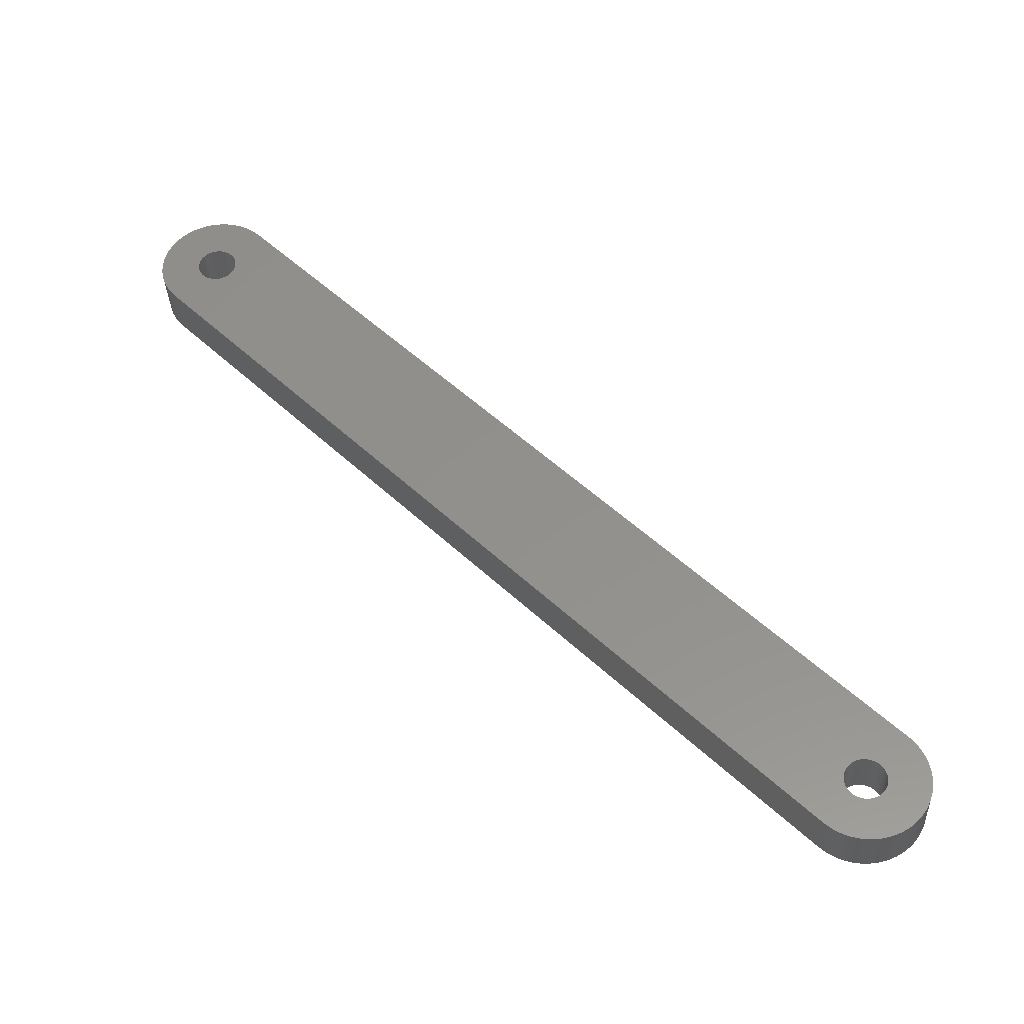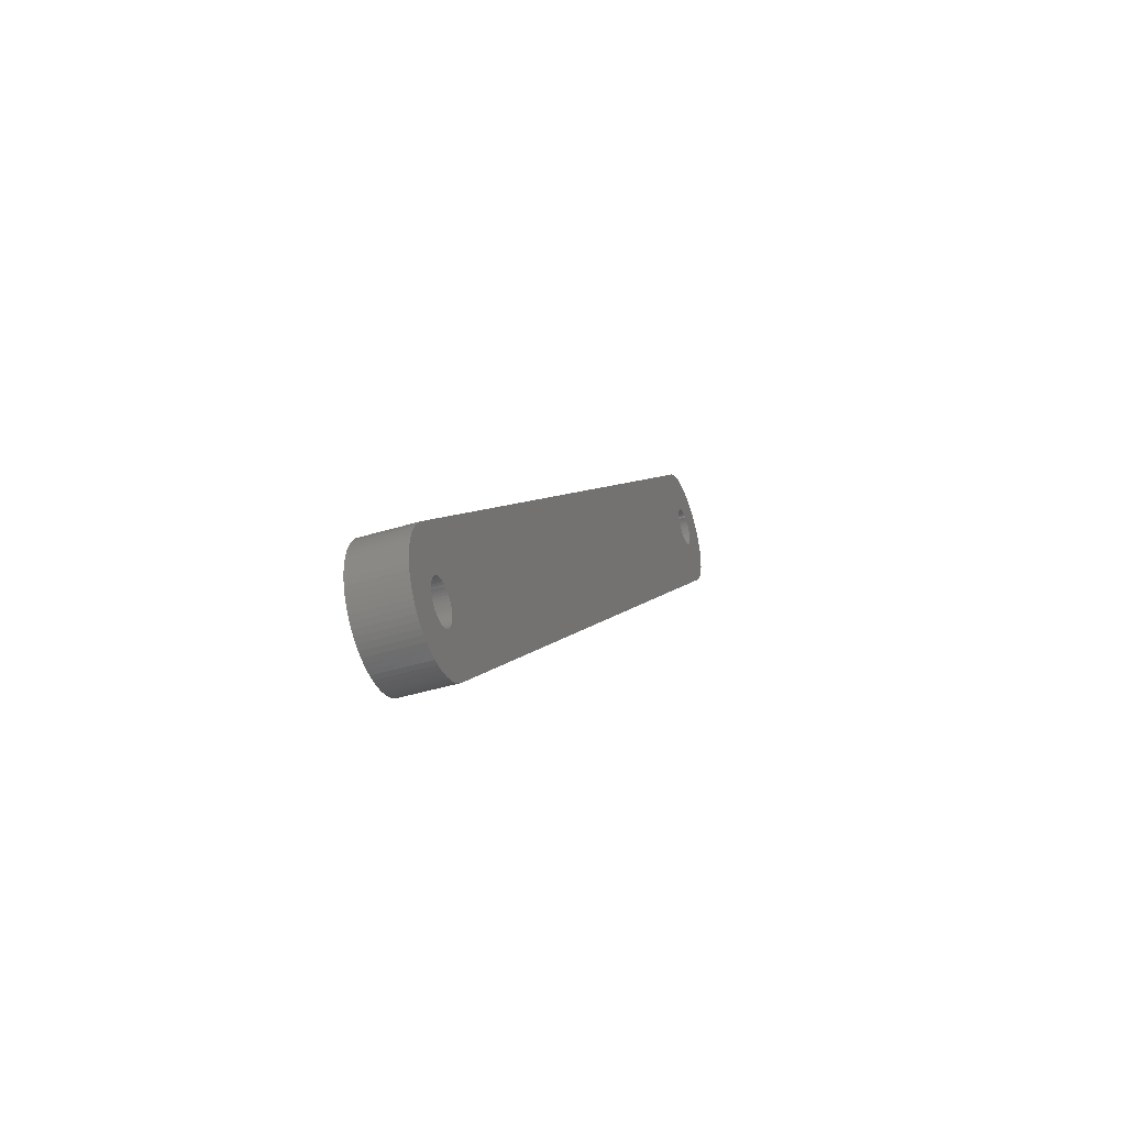
<metadata>
{"format":"stl","ext":"stl","renderer":"f3d","projection":"perspective","resolution":1024,"background":"white","views":[{"elev":-34.9,"azim":92.5,"up":"+Y"},{"elev":-42.4,"azim":-159.8,"up":"+Y"}]}
</metadata>
<code>
# stl→obj: 360 verts, 724 faces
v 0.6423 1.111 0.3539
v 0.6423 2.641 2.026
v 0.6423 2.645 2.03
v 0.7673 2.645 2.03
v 0.6423 2.716 1.959
v 0.6423 2.649 2.034
v 0.7673 2.649 2.034
v 0.6423 2.636 2.022
v 0.7673 2.641 2.026
v 0.6423 2.631 2.02
v 0.7673 2.636 2.022
v 0.6423 2.626 2.018
v 0.7673 2.631 2.02
v 0.6423 2.62 2.016
v 0.7673 2.626 2.018
v 0.6423 2.614 2.015
v 0.7673 2.62 2.016
v 0.6423 2.609 2.015
v 0.7673 2.614 2.015
v 0.6423 2.603 2.016
v 0.7673 2.609 2.015
v 0.6423 2.597 2.017
v 0.7673 2.603 2.016
v 0.6423 2.592 2.019
v 0.7673 2.597 2.017
v 0.6423 2.586 2.021
v 0.7673 2.592 2.019
v 0.6423 2.581 2.024
v 0.7673 2.586 2.021
v 0.6423 2.577 2.028
v 0.7673 2.581 2.024
v 0.6423 2.573 2.032
v 0.7673 2.577 2.028
v 0.6423 1.042 0.4932
v 0.6423 2.569 2.036
v 0.7673 2.573 2.032
v 0.6423 1.046 0.4886
v 0.6423 1.049 0.4837
v 0.6423 2.566 2.041
v 0.7673 2.569 2.036
v 0.6423 2.504 2.171
v 0.6423 2.564 2.047
v 0.7673 2.566 2.041
v 0.6423 2.562 2.052
v 0.7673 2.564 2.047
v 0.6423 2.561 2.058
v 0.7673 2.562 2.052
v 0.6423 2.56 2.064
v 0.7673 2.561 2.058
v 0.6423 2.56 2.069
v 0.7673 2.56 2.064
v 0.6423 2.561 2.075
v 0.7673 2.56 2.069
v 0.6423 2.563 2.081
v 0.7673 2.561 2.075
v 0.6423 2.565 2.086
v 0.7673 2.563 2.081
v 0.6423 2.567 2.091
v 0.7673 2.565 2.086
v 0.6423 2.571 2.096
v 0.7673 2.567 2.091
v 0.6423 2.575 2.1
v 0.7673 2.571 2.096
v 0.6423 2.514 2.18
v 0.6423 2.579 2.104
v 0.7673 2.575 2.1
v 0.6423 2.584 2.108
v 0.7673 2.579 2.104
v 0.6423 2.589 2.11
v 0.7673 2.584 2.108
v 0.6423 2.525 2.188
v 0.6423 2.594 2.113
v 0.7673 2.589 2.11
v 0.6423 2.6 2.114
v 0.7673 2.594 2.113
v 0.6423 2.536 2.196
v 0.6423 2.606 2.115
v 0.7673 2.6 2.114
v 0.6423 2.611 2.115
v 0.7673 2.606 2.115
v 0.6423 2.617 2.115
v 0.7673 2.611 2.115
v 0.6423 2.548 2.202
v 0.6423 2.623 2.113
v 0.7673 2.617 2.115
v 0.6423 2.628 2.112
v 0.7673 2.623 2.113
v 0.6423 2.634 2.109
v 0.7673 2.628 2.112
v 0.6423 2.639 2.106
v 0.7673 2.634 2.109
v 0.6423 2.643 2.102
v 0.7673 2.639 2.106
v 0.6423 2.647 2.098
v 0.7673 2.643 2.102
v 0.6423 2.74 1.991
v 0.6423 2.651 2.094
v 0.7673 2.647 2.098
v 0.6423 2.747 2.003
v 0.6423 2.654 2.089
v 0.7673 2.651 2.094
v 0.6423 2.656 2.084
v 0.7673 2.654 2.089
v 0.6423 2.658 2.078
v 0.7673 2.656 2.084
v 0.6423 2.659 2.072
v 0.7673 2.658 2.078
v 0.6423 2.66 2.067
v 0.7673 2.659 2.072
v 0.6423 2.733 1.98
v 0.6423 2.66 2.061
v 0.7673 2.66 2.067
v 0.6423 2.659 2.055
v 0.7673 2.66 2.061
v 0.6423 2.657 2.049
v 0.7673 2.659 2.055
v 0.6423 2.725 1.969
v 0.6423 2.655 2.044
v 0.7673 2.657 2.049
v 0.6423 2.653 2.039
v 0.7673 2.655 2.044
v 0.7673 2.653 2.039
v 0.6423 1.101 0.3447
v 0.6423 1.036 0.4207
v 0.6423 1.04 0.4246
v 0.7673 1.04 0.4246
v 0.6423 1.044 0.429
v 0.7673 1.044 0.429
v 0.6423 1.031 0.4174
v 0.7673 1.036 0.4207
v 0.6423 1.026 0.4146
v 0.7673 1.031 0.4174
v 0.6423 1.09 0.3366
v 0.6423 1.021 0.4125
v 0.7673 1.026 0.4146
v 0.6423 1.015 0.411
v 0.7673 1.021 0.4125
v 0.6423 1.079 0.3295
v 0.6423 1.009 0.4101
v 0.7673 1.015 0.411
v 0.6423 1.003 0.41
v 0.7673 1.009 0.4101
v 0.6423 0.9976 0.4105
v 0.7673 1.003 0.41
v 0.6423 1.067 0.3234
v 0.6423 0.9919 0.4116
v 0.7673 0.9976 0.4105
v 0.6423 0.9864 0.4135
v 0.7673 0.9919 0.4116
v 0.6423 0.9811 0.4159
v 0.7673 0.9864 0.4135
v 0.6423 0.9762 0.419
v 0.7673 0.9811 0.4159
v 0.6423 0.9716 0.4226
v 0.7673 0.9762 0.419
v 0.6423 0.9675 0.4267
v 0.7673 0.9716 0.4226
v 0.6423 0.8744 0.534
v 0.6423 0.9639 0.4312
v 0.7673 0.9675 0.4267
v 0.6423 0.8683 0.522
v 0.6423 0.9609 0.4362
v 0.7673 0.9639 0.4312
v 0.6423 0.9584 0.4415
v 0.7673 0.9609 0.4362
v 0.6423 0.9566 0.447
v 0.7673 0.9584 0.4415
v 0.6423 0.9554 0.4527
v 0.7673 0.9566 0.447
v 0.6423 0.9549 0.4585
v 0.7673 0.9554 0.4527
v 0.6423 0.8815 0.5453
v 0.6423 0.9551 0.4643
v 0.7673 0.9549 0.4585
v 0.6423 0.9559 0.4701
v 0.7673 0.9551 0.4643
v 0.6423 0.9574 0.4756
v 0.7673 0.9559 0.4701
v 0.6423 0.8897 0.556
v 0.6423 0.9596 0.4811
v 0.7673 0.9574 0.4756
v 0.6423 0.9623 0.4862
v 0.7673 0.9596 0.4811
v 0.6423 0.8988 0.566
v 0.6423 0.9656 0.4909
v 0.7673 0.9623 0.4862
v 0.6423 0.9695 0.4953
v 0.7673 0.9656 0.4909
v 0.6423 0.9739 0.4992
v 0.7673 0.9695 0.4953
v 0.6423 0.9786 0.5025
v 0.7673 0.9739 0.4992
v 0.6423 0.9837 0.5052
v 0.7673 0.9786 0.5025
v 0.6423 0.9891 0.5074
v 0.7673 0.9837 0.5052
v 0.6423 0.9947 0.5089
v 0.7673 0.9891 0.5074
v 0.6423 1 0.5097
v 0.7673 0.9947 0.5089
v 0.6423 1.006 0.5099
v 0.7673 1 0.5097
v 0.6423 1.012 0.5094
v 0.7673 1.006 0.5099
v 0.6423 1.018 0.5082
v 0.7673 1.012 0.5094
v 0.6423 1.023 0.5064
v 0.7673 1.018 0.5082
v 0.6423 1.029 0.5039
v 0.7673 1.023 0.5064
v 0.6423 1.034 0.5009
v 0.7673 1.029 0.5039
v 0.6423 1.038 0.4973
v 0.7673 1.034 0.5009
v 0.7673 1.038 0.4973
v 0.7673 1.042 0.4932
v 0.7673 1.046 0.4886
v 0.6423 1.051 0.4784
v 0.7673 1.049 0.4837
v 0.6423 1.053 0.4729
v 0.7673 1.051 0.4784
v 0.6423 1.054 0.4672
v 0.7673 1.053 0.4729
v 0.6423 1.055 0.4614
v 0.7673 1.054 0.4672
v 0.6423 1.055 0.4556
v 0.7673 1.055 0.4614
v 0.6423 1.054 0.4498
v 0.7673 1.055 0.4556
v 0.6423 1.052 0.4442
v 0.7673 1.054 0.4498
v 0.6423 1.05 0.4388
v 0.7673 1.052 0.4442
v 0.6423 1.047 0.4337
v 0.7673 1.05 0.4388
v 0.7673 1.047 0.4337
v 0.7673 0.8988 0.566
v 0.7673 2.504 2.171
v 0.7673 0.8897 0.556
v 0.7673 0.8815 0.5453
v 0.7673 0.8744 0.534
v 0.6423 1.054 0.3184
v 0.6423 0.8633 0.5095
v 0.7673 0.8683 0.522
v 0.6423 1.042 0.3145
v 0.6423 0.8594 0.4966
v 0.7673 0.8633 0.5095
v 0.6423 1.028 0.3118
v 0.6423 0.8567 0.4834
v 0.7673 0.8594 0.4966
v 0.6423 1.015 0.3103
v 0.6423 0.8552 0.4701
v 0.7673 0.8567 0.4834
v 0.6423 1.001 0.31
v 0.6423 0.8549 0.4566
v 0.7673 0.8552 0.4701
v 0.6423 0.9881 0.3109
v 0.6423 0.8558 0.4431
v 0.7673 0.8549 0.4566
v 0.6423 0.9748 0.313
v 0.6423 0.8579 0.4299
v 0.7673 0.8558 0.4431
v 0.6423 0.9617 0.3163
v 0.6423 0.8612 0.4168
v 0.7673 0.8579 0.4299
v 0.6423 0.949 0.3207
v 0.6423 0.8656 0.4041
v 0.7673 0.8612 0.4168
v 0.6423 0.9368 0.3263
v 0.6423 0.8712 0.3918
v 0.7673 0.8656 0.4041
v 0.6423 0.9251 0.3329
v 0.6423 0.8779 0.3801
v 0.7673 0.8712 0.3918
v 0.6423 0.914 0.3406
v 0.6423 0.8855 0.3691
v 0.7673 0.8779 0.3801
v 0.6423 0.9036 0.3492
v 0.6423 0.8942 0.3587
v 0.7673 0.8855 0.3691
v 0.7673 0.8942 0.3587
v 0.7673 0.9036 0.3492
v 0.7673 0.914 0.3406
v 0.7673 0.9251 0.3329
v 0.7673 0.9368 0.3263
v 0.7673 0.949 0.3207
v 0.7673 0.9617 0.3163
v 0.7673 0.9748 0.313
v 0.7673 0.9881 0.3109
v 0.7673 1.001 0.31
v 0.7673 1.015 0.3103
v 0.7673 1.028 0.3118
v 0.7673 1.042 0.3145
v 0.7673 1.054 0.3184
v 0.7673 1.067 0.3234
v 0.7673 1.079 0.3295
v 0.7673 1.09 0.3366
v 0.7673 1.101 0.3447
v 0.7673 1.111 0.3539
v 0.7673 2.716 1.959
v 0.7673 2.725 1.969
v 0.7673 2.733 1.98
v 0.7673 2.74 1.991
v 0.6423 2.56 2.207
v 0.6423 2.752 2.016
v 0.7673 2.747 2.003
v 0.6423 2.573 2.211
v 0.6423 2.755 2.028
v 0.7673 2.752 2.016
v 0.6423 2.587 2.213
v 0.6423 2.758 2.042
v 0.7673 2.755 2.028
v 0.6423 2.6 2.215
v 0.6423 2.76 2.055
v 0.7673 2.758 2.042
v 0.6423 2.613 2.215
v 0.6423 2.76 2.068
v 0.7673 2.76 2.055
v 0.6423 2.627 2.214
v 0.6423 2.759 2.082
v 0.7673 2.76 2.068
v 0.6423 2.64 2.212
v 0.6423 2.757 2.095
v 0.7673 2.759 2.082
v 0.6423 2.653 2.209
v 0.6423 2.754 2.108
v 0.7673 2.757 2.095
v 0.6423 2.666 2.204
v 0.6423 2.749 2.121
v 0.7673 2.754 2.108
v 0.6423 2.678 2.199
v 0.6423 2.744 2.133
v 0.7673 2.749 2.121
v 0.6423 2.69 2.192
v 0.6423 2.737 2.145
v 0.7673 2.744 2.133
v 0.6423 2.701 2.184
v 0.6423 2.729 2.156
v 0.7673 2.737 2.145
v 0.6423 2.711 2.176
v 0.6423 2.721 2.166
v 0.7673 2.729 2.156
v 0.7673 2.721 2.166
v 0.7673 2.711 2.176
v 0.7673 2.701 2.184
v 0.7673 2.69 2.192
v 0.7673 2.678 2.199
v 0.7673 2.666 2.204
v 0.7673 2.653 2.209
v 0.7673 2.64 2.212
v 0.7673 2.627 2.214
v 0.7673 2.613 2.215
v 0.7673 2.6 2.215
v 0.7673 2.587 2.213
v 0.7673 2.573 2.211
v 0.7673 2.56 2.207
v 0.7673 2.548 2.202
v 0.7673 2.536 2.196
v 0.7673 2.525 2.188
v 0.7673 2.514 2.18
f 1 2 3
f 4 3 2
f 5 3 6
f 7 6 3
f 5 1 3
f 7 3 4
f 1 8 2
f 9 2 8
f 9 4 2
f 1 10 8
f 11 8 10
f 9 8 11
f 1 12 10
f 13 10 12
f 11 10 13
f 1 14 12
f 15 12 14
f 13 12 15
f 1 16 14
f 17 14 16
f 15 14 17
f 1 18 16
f 19 16 18
f 17 16 19
f 1 20 18
f 21 18 20
f 19 18 21
f 1 22 20
f 23 20 22
f 21 20 23
f 1 24 22
f 25 22 24
f 23 22 25
f 1 26 24
f 27 24 26
f 25 24 27
f 1 28 26
f 29 26 28
f 27 26 29
f 1 30 28
f 31 28 30
f 29 28 31
f 1 32 30
f 33 30 32
f 31 30 33
f 34 35 32
f 36 32 35
f 37 34 32
f 38 37 32
f 1 38 32
f 33 32 36
f 34 39 35
f 40 35 39
f 36 35 40
f 41 42 39
f 43 39 42
f 41 39 34
f 40 39 43
f 41 44 42
f 45 42 44
f 43 42 45
f 41 46 44
f 47 44 46
f 45 44 47
f 41 48 46
f 49 46 48
f 47 46 49
f 41 50 48
f 51 48 50
f 49 48 51
f 41 52 50
f 53 50 52
f 51 50 53
f 41 54 52
f 55 52 54
f 53 52 55
f 41 56 54
f 57 54 56
f 55 54 57
f 41 58 56
f 59 56 58
f 57 56 59
f 41 60 58
f 61 58 60
f 59 58 61
f 41 62 60
f 63 60 62
f 61 60 63
f 64 65 62
f 66 62 65
f 41 64 62
f 63 62 66
f 64 67 65
f 68 65 67
f 66 65 68
f 64 69 67
f 70 67 69
f 68 67 70
f 71 72 69
f 73 69 72
f 64 71 69
f 70 69 73
f 71 74 72
f 75 72 74
f 73 72 75
f 76 77 74
f 78 74 77
f 71 76 74
f 75 74 78
f 76 79 77
f 80 77 79
f 78 77 80
f 76 81 79
f 82 79 81
f 80 79 82
f 83 84 81
f 85 81 84
f 76 83 81
f 82 81 85
f 83 86 84
f 87 84 86
f 85 84 87
f 83 88 86
f 89 86 88
f 87 86 89
f 83 90 88
f 91 88 90
f 89 88 91
f 83 92 90
f 93 90 92
f 91 90 93
f 83 94 92
f 95 92 94
f 93 92 95
f 96 97 94
f 98 94 97
f 99 96 94
f 83 99 94
f 95 94 98
f 96 100 97
f 101 97 100
f 98 97 101
f 96 102 100
f 103 100 102
f 101 100 103
f 96 104 102
f 105 102 104
f 103 102 105
f 96 106 104
f 107 104 106
f 105 104 107
f 96 108 106
f 109 106 108
f 107 106 109
f 110 111 108
f 112 108 111
f 96 110 108
f 109 108 112
f 110 113 111
f 114 111 113
f 112 111 114
f 110 115 113
f 116 113 115
f 114 113 116
f 117 118 115
f 119 115 118
f 110 117 115
f 116 115 119
f 117 120 118
f 121 118 120
f 119 118 121
f 5 6 120
f 122 120 6
f 117 5 120
f 121 120 122
f 122 6 7
f 123 124 125
f 126 125 124
f 1 125 127
f 128 127 125
f 1 123 125
f 128 125 126
f 123 129 124
f 130 124 129
f 130 126 124
f 123 131 129
f 132 129 131
f 130 129 132
f 133 134 131
f 135 131 134
f 123 133 131
f 132 131 135
f 133 136 134
f 137 134 136
f 135 134 137
f 138 139 136
f 140 136 139
f 133 138 136
f 137 136 140
f 138 141 139
f 142 139 141
f 140 139 142
f 138 143 141
f 144 141 143
f 142 141 144
f 145 146 143
f 147 143 146
f 138 145 143
f 144 143 147
f 145 148 146
f 149 146 148
f 147 146 149
f 145 150 148
f 151 148 150
f 149 148 151
f 145 152 150
f 153 150 152
f 151 150 153
f 145 154 152
f 155 152 154
f 153 152 155
f 145 156 154
f 157 154 156
f 155 154 157
f 158 159 156
f 160 156 159
f 161 158 156
f 145 161 156
f 157 156 160
f 158 162 159
f 163 159 162
f 160 159 163
f 158 164 162
f 165 162 164
f 163 162 165
f 158 166 164
f 167 164 166
f 165 164 167
f 158 168 166
f 169 166 168
f 167 166 169
f 158 170 168
f 171 168 170
f 169 168 171
f 172 173 170
f 174 170 173
f 158 172 170
f 171 170 174
f 172 175 173
f 176 173 175
f 174 173 176
f 172 177 175
f 178 175 177
f 176 175 178
f 179 180 177
f 181 177 180
f 172 179 177
f 178 177 181
f 179 182 180
f 183 180 182
f 181 180 183
f 184 185 182
f 186 182 185
f 179 184 182
f 183 182 186
f 184 187 185
f 188 185 187
f 186 185 188
f 41 189 187
f 190 187 189
f 41 187 184
f 188 187 190
f 41 191 189
f 192 189 191
f 190 189 192
f 41 193 191
f 194 191 193
f 192 191 194
f 41 195 193
f 196 193 195
f 194 193 196
f 41 197 195
f 198 195 197
f 196 195 198
f 41 199 197
f 200 197 199
f 198 197 200
f 41 201 199
f 202 199 201
f 200 199 202
f 41 203 201
f 204 201 203
f 202 201 204
f 41 205 203
f 206 203 205
f 204 203 206
f 41 207 205
f 208 205 207
f 206 205 208
f 41 209 207
f 210 207 209
f 208 207 210
f 41 211 209
f 212 209 211
f 210 209 212
f 41 213 211
f 214 211 213
f 212 211 214
f 41 34 213
f 215 213 34
f 214 213 215
f 216 34 37
f 215 34 216
f 217 37 38
f 216 37 217
f 1 218 38
f 219 38 218
f 217 38 219
f 1 220 218
f 221 218 220
f 219 218 221
f 1 222 220
f 223 220 222
f 221 220 223
f 1 224 222
f 225 222 224
f 223 222 225
f 1 226 224
f 227 224 226
f 225 224 227
f 1 228 226
f 229 226 228
f 227 226 229
f 1 230 228
f 231 228 230
f 229 228 231
f 1 232 230
f 233 230 232
f 231 230 233
f 1 234 232
f 235 232 234
f 233 232 235
f 1 127 234
f 236 234 127
f 235 234 236
f 236 127 128
f 237 184 179
f 238 41 184
f 238 184 237
f 239 179 172
f 239 237 179
f 240 172 158
f 239 172 240
f 241 158 161
f 240 158 241
f 242 243 161
f 244 161 243
f 145 242 161
f 241 161 244
f 245 246 243
f 247 243 246
f 242 245 243
f 244 243 247
f 248 249 246
f 250 246 249
f 245 248 246
f 247 246 250
f 251 252 249
f 253 249 252
f 248 251 249
f 250 249 253
f 254 255 252
f 256 252 255
f 251 254 252
f 253 252 256
f 257 258 255
f 259 255 258
f 254 257 255
f 256 255 259
f 260 261 258
f 262 258 261
f 257 260 258
f 259 258 262
f 263 264 261
f 265 261 264
f 260 263 261
f 262 261 265
f 266 267 264
f 268 264 267
f 263 266 264
f 265 264 268
f 269 270 267
f 271 267 270
f 266 269 267
f 268 267 271
f 272 273 270
f 274 270 273
f 269 272 270
f 271 270 274
f 275 276 273
f 277 273 276
f 272 275 273
f 274 273 277
f 278 279 276
f 280 276 279
f 275 278 276
f 277 276 280
f 281 279 278
f 280 279 281
f 282 278 275
f 281 278 282
f 283 275 272
f 282 275 283
f 284 272 269
f 283 272 284
f 285 269 266
f 284 269 285
f 286 266 263
f 285 266 286
f 287 263 260
f 286 263 287
f 288 260 257
f 287 260 288
f 289 257 254
f 288 257 289
f 290 254 251
f 289 254 290
f 291 251 248
f 290 251 291
f 292 248 245
f 291 248 292
f 293 245 242
f 292 245 293
f 294 242 145
f 293 242 294
f 295 145 138
f 294 145 295
f 296 138 133
f 295 138 296
f 297 133 123
f 296 133 297
f 298 123 1
f 297 123 298
f 299 1 5
f 298 1 299
f 300 5 117
f 299 5 300
f 301 117 110
f 300 117 301
f 302 110 96
f 301 110 302
f 303 96 99
f 302 96 303
f 304 305 99
f 306 99 305
f 83 304 99
f 303 99 306
f 307 308 305
f 309 305 308
f 304 307 305
f 306 305 309
f 310 311 308
f 312 308 311
f 307 310 308
f 309 308 312
f 313 314 311
f 315 311 314
f 310 313 311
f 312 311 315
f 316 317 314
f 318 314 317
f 313 316 314
f 315 314 318
f 319 320 317
f 321 317 320
f 316 319 317
f 318 317 321
f 322 323 320
f 324 320 323
f 319 322 320
f 321 320 324
f 325 326 323
f 327 323 326
f 322 325 323
f 324 323 327
f 328 329 326
f 330 326 329
f 325 328 326
f 327 326 330
f 331 332 329
f 333 329 332
f 328 331 329
f 330 329 333
f 334 335 332
f 336 332 335
f 331 334 332
f 333 332 336
f 337 338 335
f 339 335 338
f 334 337 335
f 336 335 339
f 340 341 338
f 342 338 341
f 337 340 338
f 339 338 342
f 343 341 340
f 342 341 343
f 344 340 337
f 343 340 344
f 345 337 334
f 344 337 345
f 346 334 331
f 345 334 346
f 347 331 328
f 346 331 347
f 348 328 325
f 347 328 348
f 349 325 322
f 348 325 349
f 350 322 319
f 349 322 350
f 351 319 316
f 350 319 351
f 352 316 313
f 351 316 352
f 353 313 310
f 352 313 353
f 354 310 307
f 353 310 354
f 355 307 304
f 354 307 355
f 356 304 83
f 355 304 356
f 357 83 76
f 356 83 357
f 358 76 71
f 357 76 358
f 359 71 64
f 358 71 359
f 360 64 41
f 359 64 360
f 360 41 238
f 301 7 4
f 300 4 9
f 300 301 4
f 301 122 7
f 301 121 122
f 302 119 121
f 301 302 121
f 302 116 119
f 303 114 116
f 302 303 116
f 303 112 114
f 303 109 112
f 306 107 109
f 303 306 109
f 306 105 107
f 306 103 105
f 306 101 103
f 306 98 101
f 306 95 98
f 358 93 95
f 357 358 95
f 306 357 95
f 358 91 93
f 358 89 91
f 358 87 89
f 358 85 87
f 358 82 85
f 359 80 82
f 358 359 82
f 359 78 80
f 359 75 78
f 360 73 75
f 359 360 75
f 360 70 73
f 238 68 70
f 360 238 70
f 238 66 68
f 237 63 66
f 238 237 66
f 237 61 63
f 237 59 61
f 237 57 59
f 237 55 57
f 237 53 55
f 237 51 53
f 237 49 51
f 237 47 49
f 237 45 47
f 237 43 45
f 237 40 43
f 237 36 40
f 237 33 36
f 215 31 33
f 214 215 33
f 212 214 33
f 237 212 33
f 215 29 31
f 300 27 29
f 300 29 215
f 300 25 27
f 300 23 25
f 300 21 23
f 300 19 21
f 300 17 19
f 300 15 17
f 300 13 15
f 300 11 13
f 300 9 11
f 300 128 126
f 299 126 130
f 299 300 126
f 300 236 128
f 300 235 236
f 300 233 235
f 300 231 233
f 300 229 231
f 300 227 229
f 300 225 227
f 300 223 225
f 300 221 223
f 300 219 221
f 300 217 219
f 300 216 217
f 300 215 216
f 237 210 212
f 237 208 210
f 237 206 208
f 237 204 206
f 237 202 204
f 237 200 202
f 237 198 200
f 237 196 198
f 237 194 196
f 237 192 194
f 237 190 192
f 239 188 190
f 239 190 237
f 239 186 188
f 239 183 186
f 240 181 183
f 239 240 183
f 240 178 181
f 241 176 178
f 240 241 178
f 241 174 176
f 241 171 174
f 244 169 171
f 241 244 171
f 244 167 169
f 244 165 167
f 244 163 165
f 244 160 163
f 244 157 160
f 296 155 157
f 295 296 157
f 244 295 157
f 296 153 155
f 296 151 153
f 296 149 151
f 296 147 149
f 296 144 147
f 297 142 144
f 296 297 144
f 297 140 142
f 297 137 140
f 298 135 137
f 297 298 137
f 298 132 135
f 299 130 132
f 298 299 132
f 309 356 357
f 306 309 357
f 312 355 356
f 309 312 356
f 315 354 355
f 312 315 355
f 318 353 354
f 315 318 354
f 321 352 353
f 318 321 353
f 324 351 352
f 321 324 352
f 327 350 351
f 324 327 351
f 330 349 350
f 327 330 350
f 333 348 349
f 330 333 349
f 336 347 348
f 333 336 348
f 339 346 347
f 336 339 347
f 342 345 346
f 339 342 346
f 343 344 345
f 342 343 345
f 247 294 295
f 244 247 295
f 250 293 294
f 247 250 294
f 253 292 293
f 250 253 293
f 256 291 292
f 253 256 292
f 259 290 291
f 256 259 291
f 262 289 290
f 259 262 290
f 265 288 289
f 262 265 289
f 268 287 288
f 265 268 288
f 271 286 287
f 268 271 287
f 274 285 286
f 271 274 286
f 277 284 285
f 274 277 285
f 280 283 284
f 277 280 284
f 281 282 283
f 280 281 283

</code>
